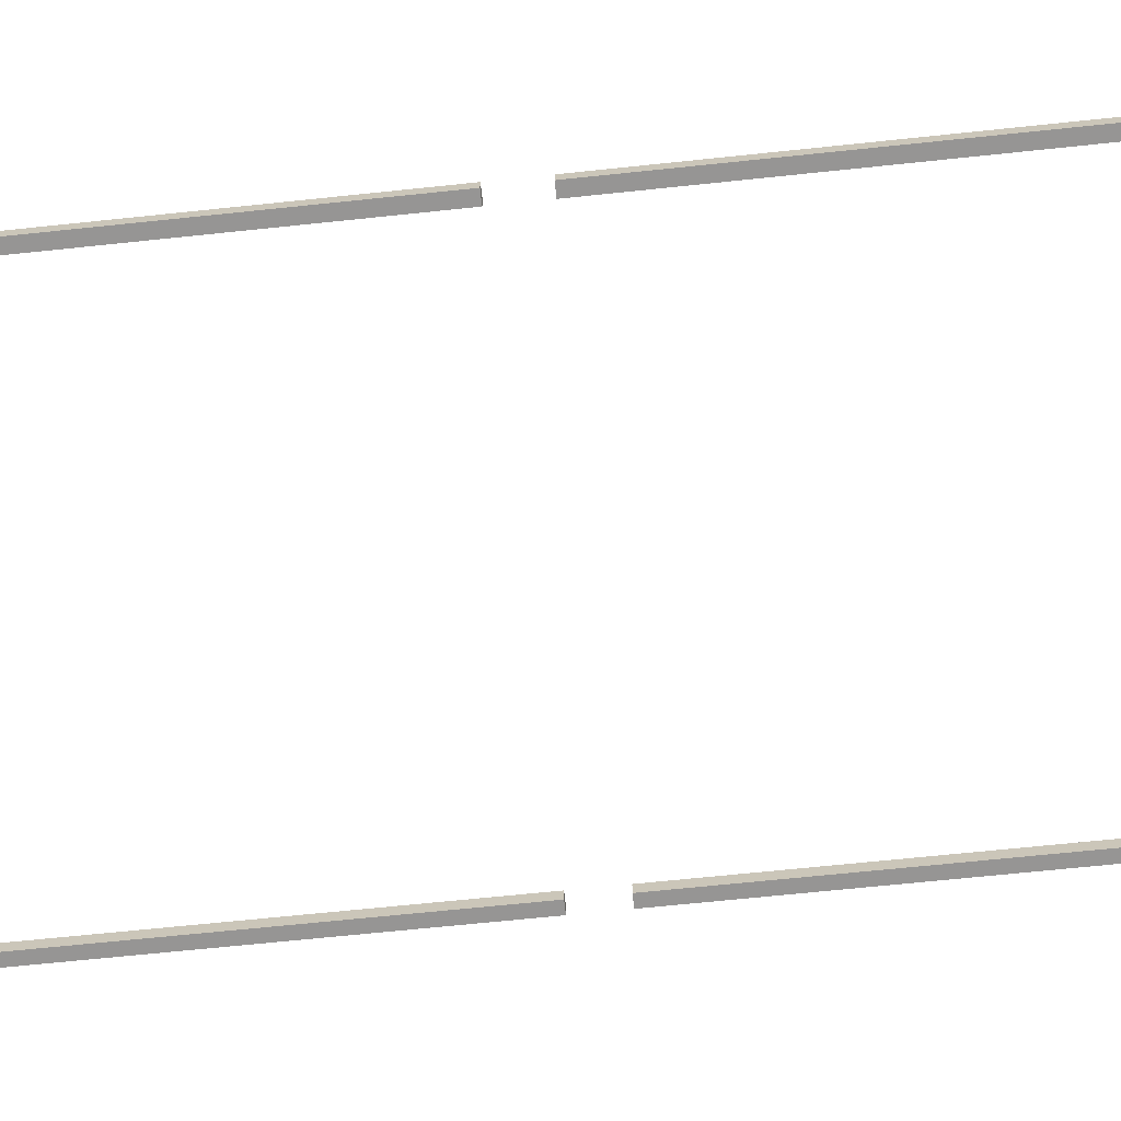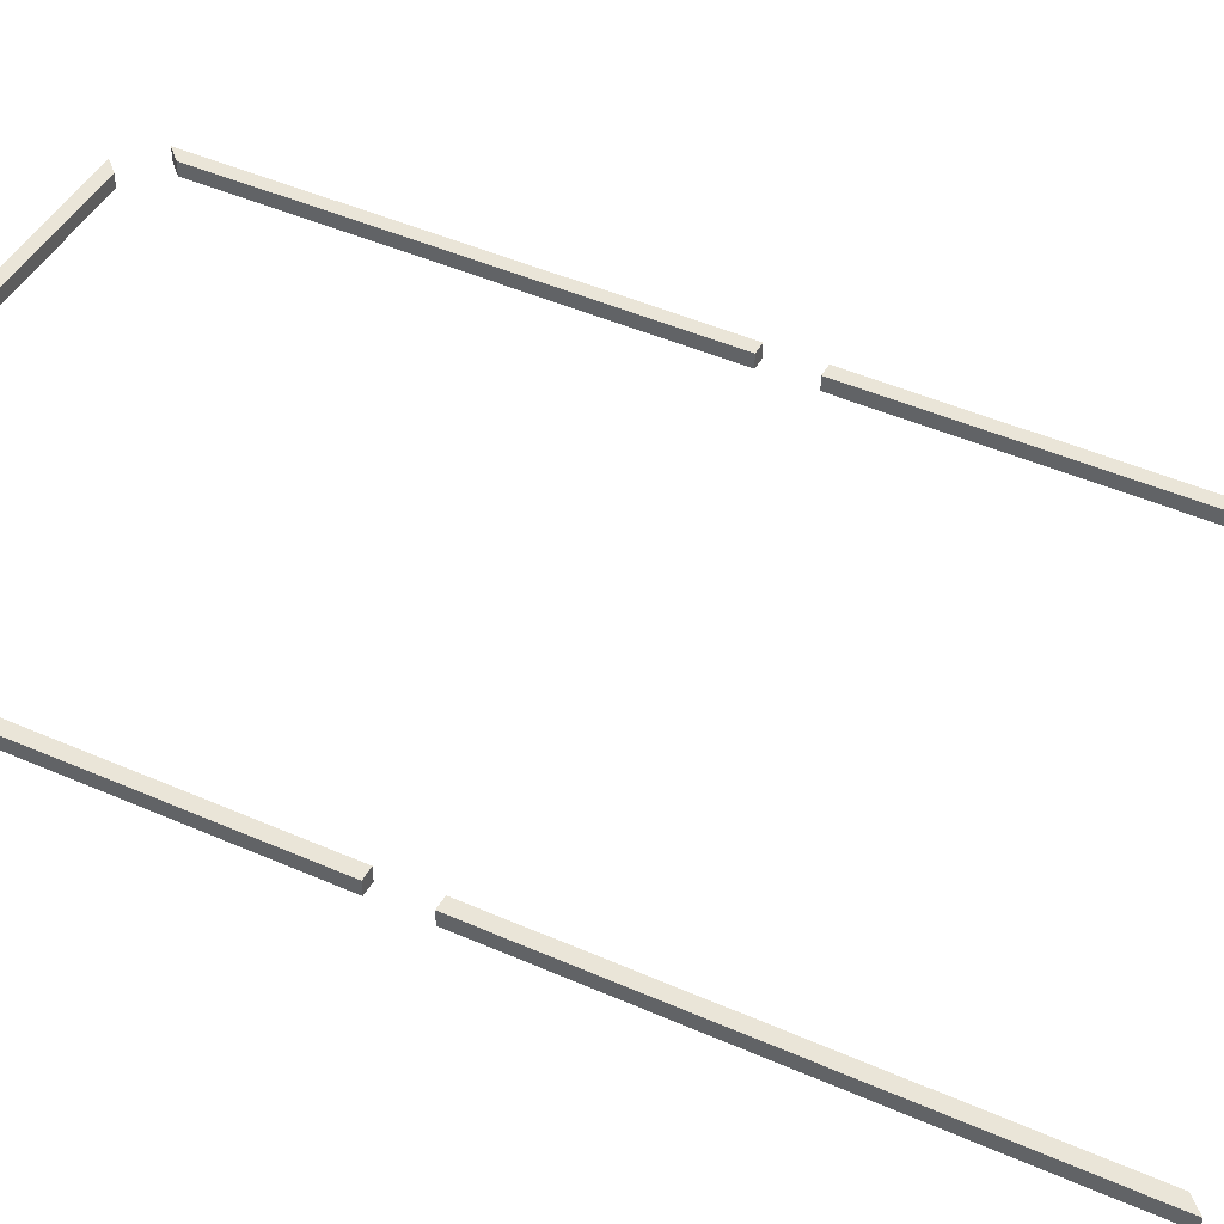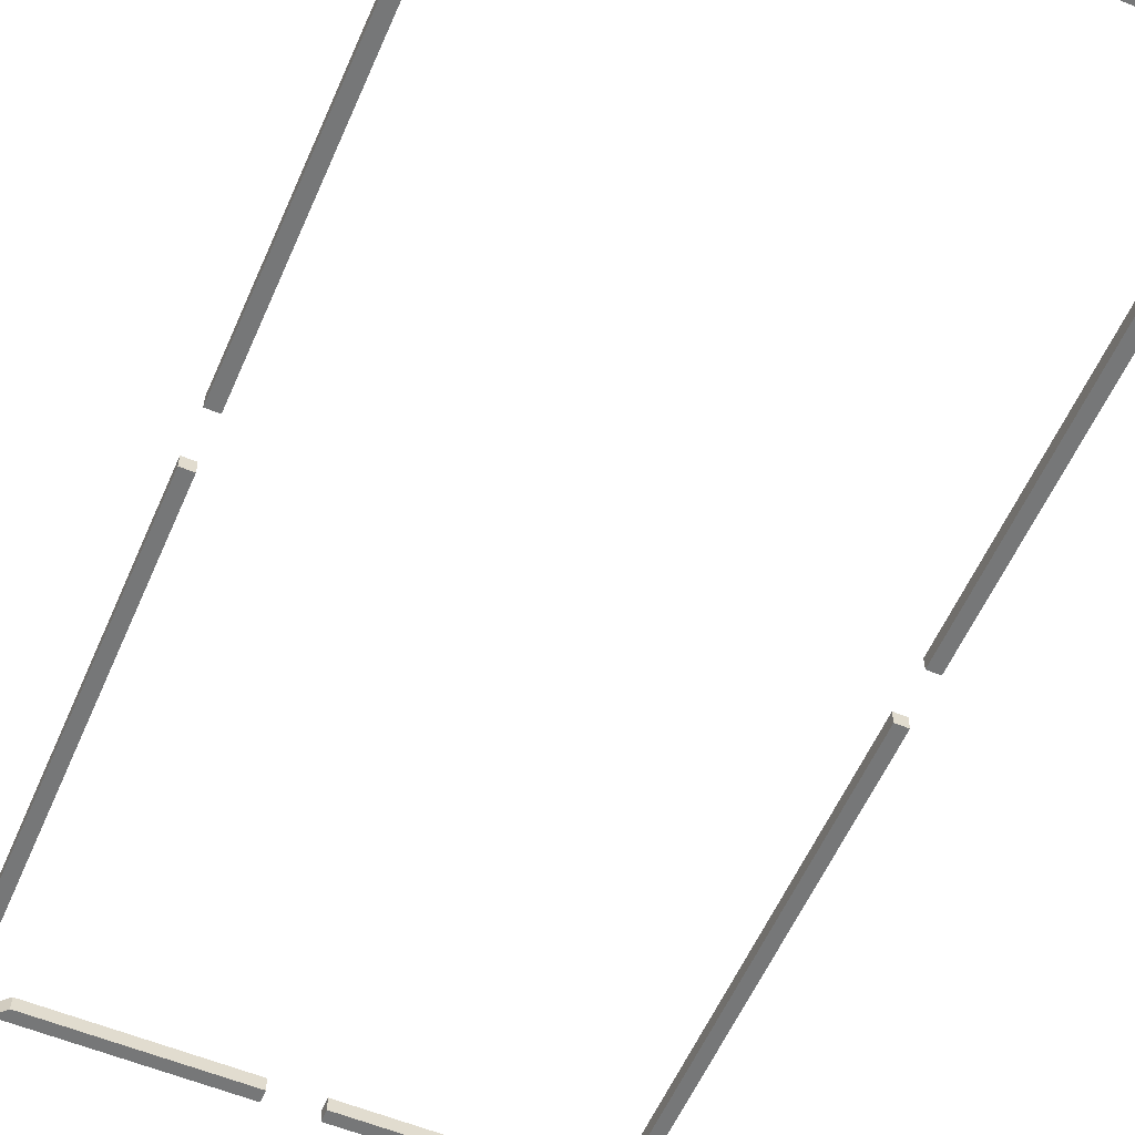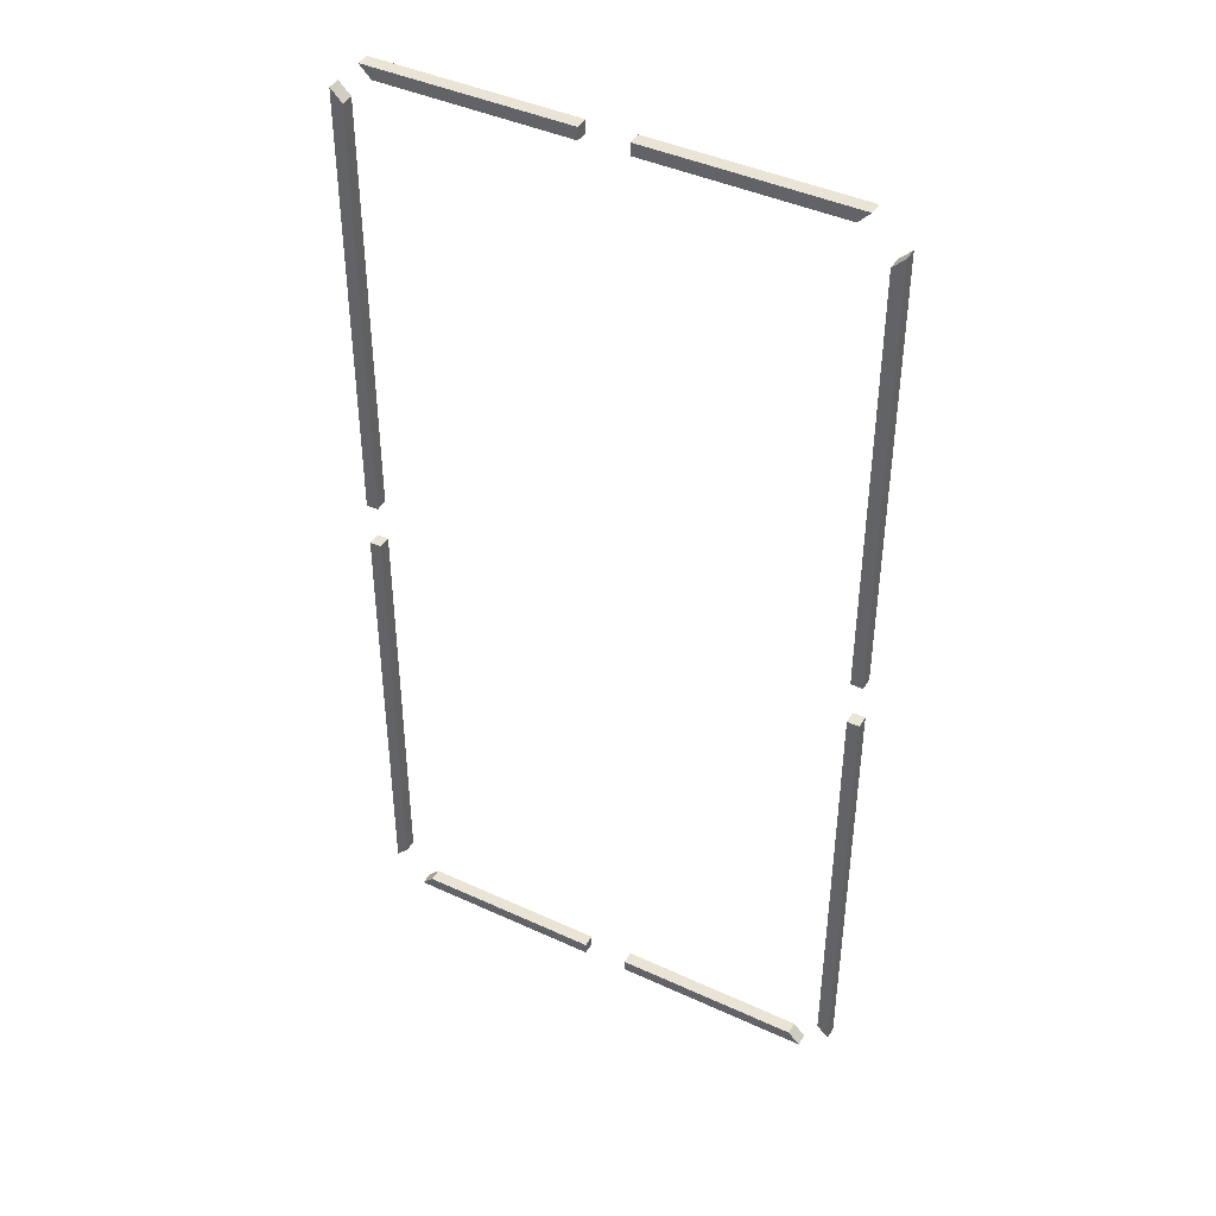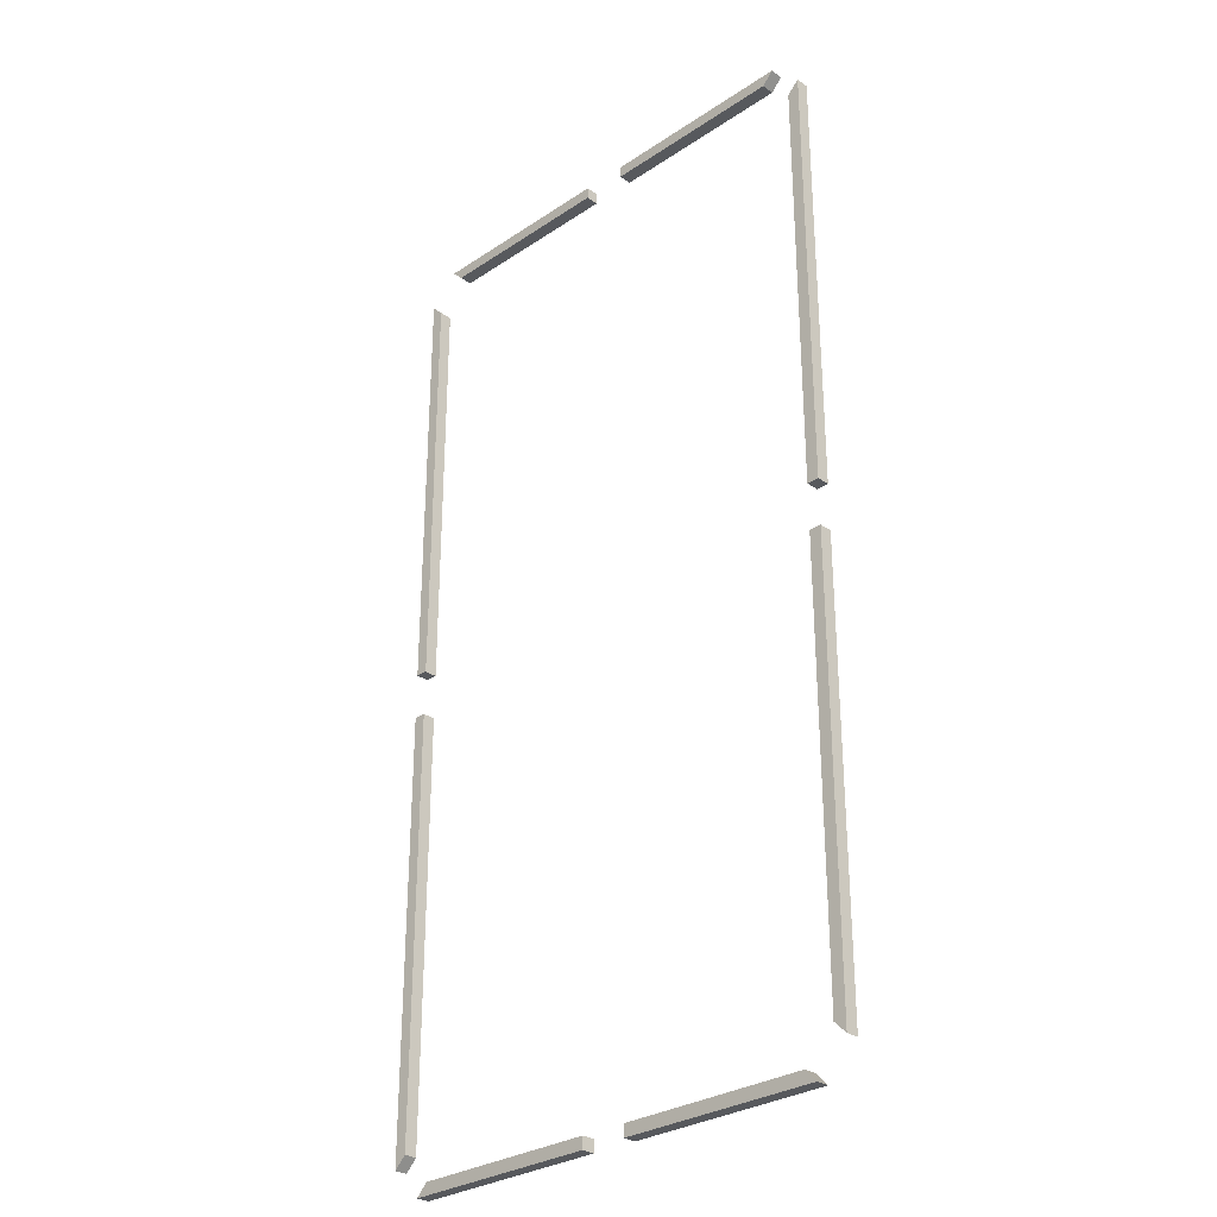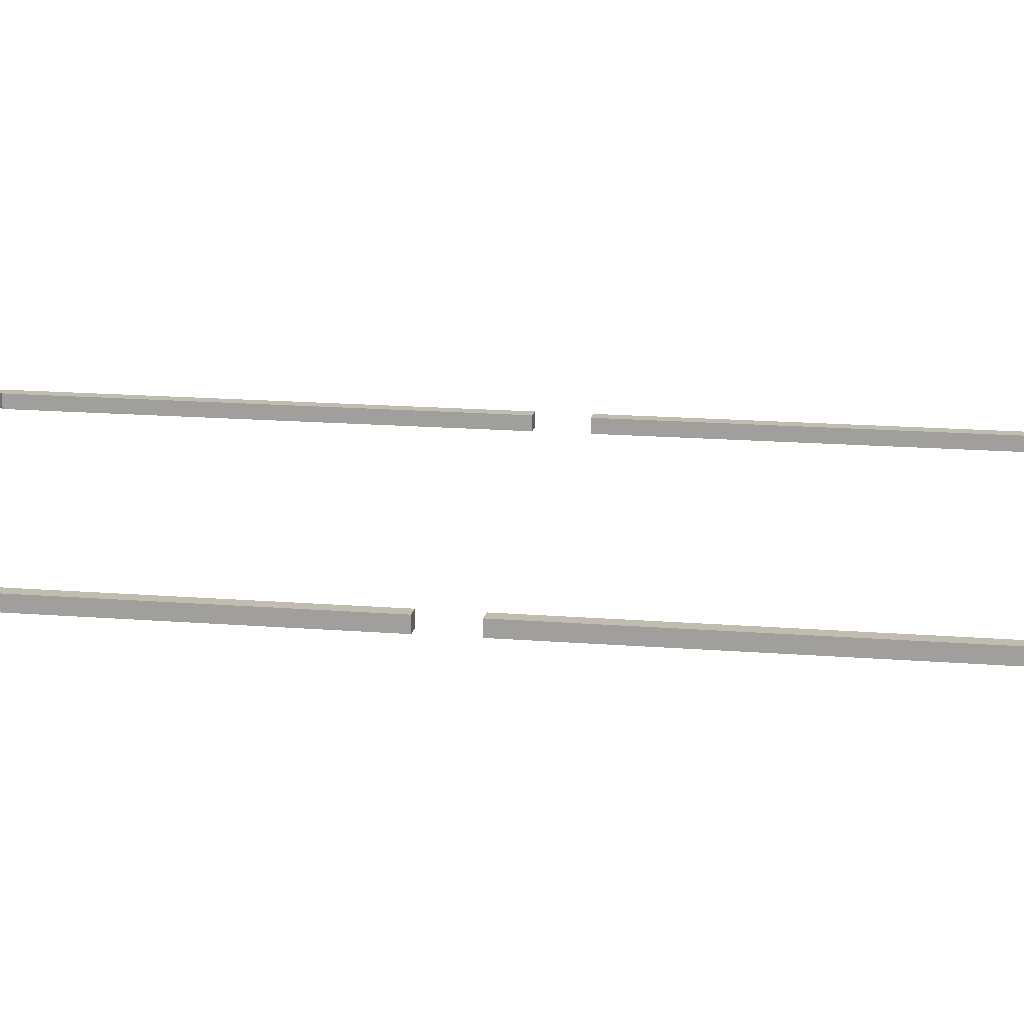
<metadata>
{"format":"obj","ext":"obj","renderer":"f3d","projection":"perspective","resolution":1024,"background":"white","views":[{"elev":-67.6,"azim":-84.0,"up":"+Y"},{"elev":44.8,"azim":117.3,"up":"+Y"},{"elev":-57.0,"azim":156.7,"up":"+Y"},{"elev":42.6,"azim":28.8,"up":"+Z"},{"elev":-29.6,"azim":44.4,"up":"+Z"},{"elev":16.6,"azim":99.2,"up":"+Y"}]}
</metadata>
<code>
o Plane
v -0.525 0.028 0.9848
v -0.525 0 0.05
v -0.05 0 1.05
v -0.525 0 0.9848
v -0.525 0.028 0.05
v -0.4854 0.028 1.076
v -0.551 0 0.05
v -0.05 0.028 1.05
v -0.551 0.028 0.05
v -0.4854 0 1.076
v -0.46 0.028 1.05
v -0.05 0 1.076
v -0.46 0 1.05
v -0.05 0.028 1.076
v -0.551 0 1.011
v -0.551 0.028 1.011
v -0.525 0.028 -0.9848
v -0.525 0 -0.05
v -0.05 0 -1.05
v -0.525 0 -0.9848
v -0.525 0.028 -0.05
v -0.4854 0.028 -1.076
v -0.551 0 -0.05
v -0.05 0.028 -1.05
v -0.551 0.028 -0.05
v -0.4854 0 -1.076
v -0.46 0.028 -1.05
v -0.05 0 -1.076
v -0.46 0 -1.05
v -0.05 0.028 -1.076
v -0.551 0 -1.011
v -0.551 0.028 -1.011
v 0.525 0.028 0.9848
v 0.525 0 0.05
v 0.05 0 1.05
v 0.525 0 0.9848
v 0.525 0.028 0.05
v 0.4854 0.028 1.076
v 0.551 0 0.05
v 0.05 0.028 1.05
v 0.551 0.028 0.05
v 0.4854 0 1.076
v 0.46 0.028 1.05
v 0.05 0 1.076
v 0.46 0 1.05
v 0.05 0.028 1.076
v 0.551 0 1.011
v 0.551 0.028 1.011
v 0.525 0.028 -0.9848
v 0.525 0 -0.05
v 0.05 0 -1.05
v 0.525 0 -0.9848
v 0.525 0.028 -0.05
v 0.4854 0.028 -1.076
v 0.551 0 -0.05
v 0.05 0.028 -1.05
v 0.551 0.028 -0.05
v 0.4854 0 -1.076
v 0.46 0.028 -1.05
v 0.05 0 -1.076
v 0.46 0 -1.05
v 0.05 0.028 -1.076
v 0.551 0 -1.011
v 0.551 0.028 -1.011
f 10 6 11 13
f 1 16 15 4
f 12 10 13 3
f 3 13 11 8
f 8 11 6 14
f 9 16 1 5
f 7 15 16 9
f 14 6 10 12
f 5 2 7 9
f 5 1 4 2
f 12 3 8 14
f 2 4 15 7
f 26 29 27 22
f 17 20 31 32
f 28 19 29 26
f 19 24 27 29
f 24 30 22 27
f 25 21 17 32
f 23 25 32 31
f 30 28 26 22
f 21 25 23 18
f 21 18 20 17
f 28 30 24 19
f 18 23 31 20
f 42 45 43 38
f 33 36 47 48
f 44 35 45 42
f 35 40 43 45
f 40 46 38 43
f 41 37 33 48
f 39 41 48 47
f 46 44 42 38
f 37 41 39 34
f 37 34 36 33
f 44 46 40 35
f 34 39 47 36
f 58 54 59 61
f 49 64 63 52
f 60 58 61 51
f 51 61 59 56
f 56 59 54 62
f 57 64 49 53
f 55 63 64 57
f 62 54 58 60
f 53 50 55 57
f 53 49 52 50
f 60 51 56 62
f 50 52 63 55

</code>
